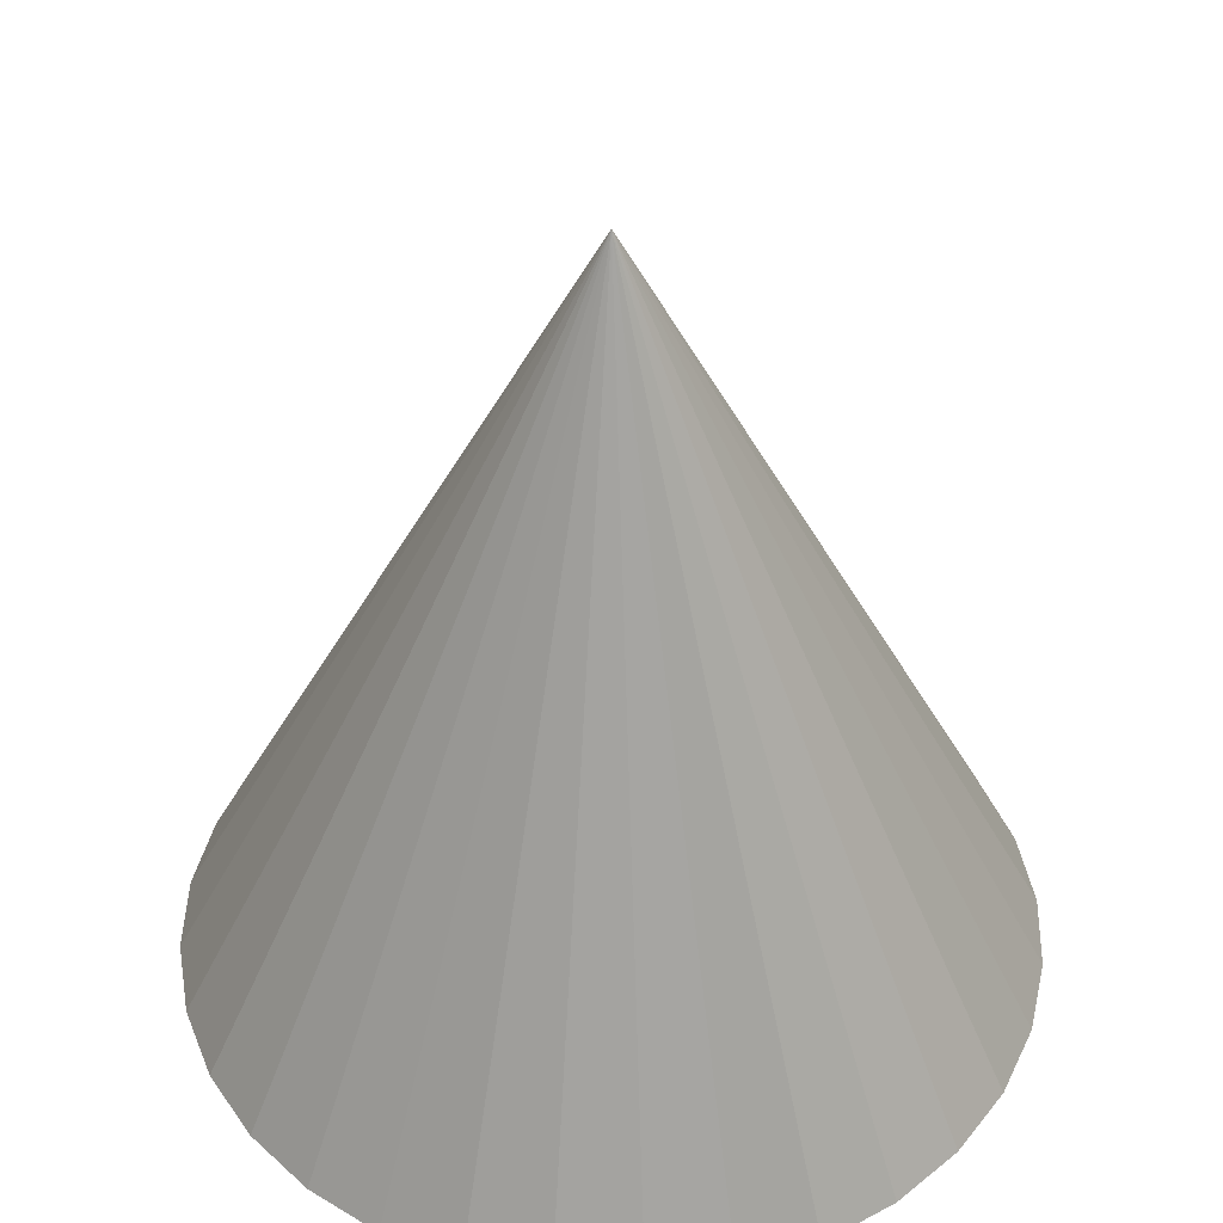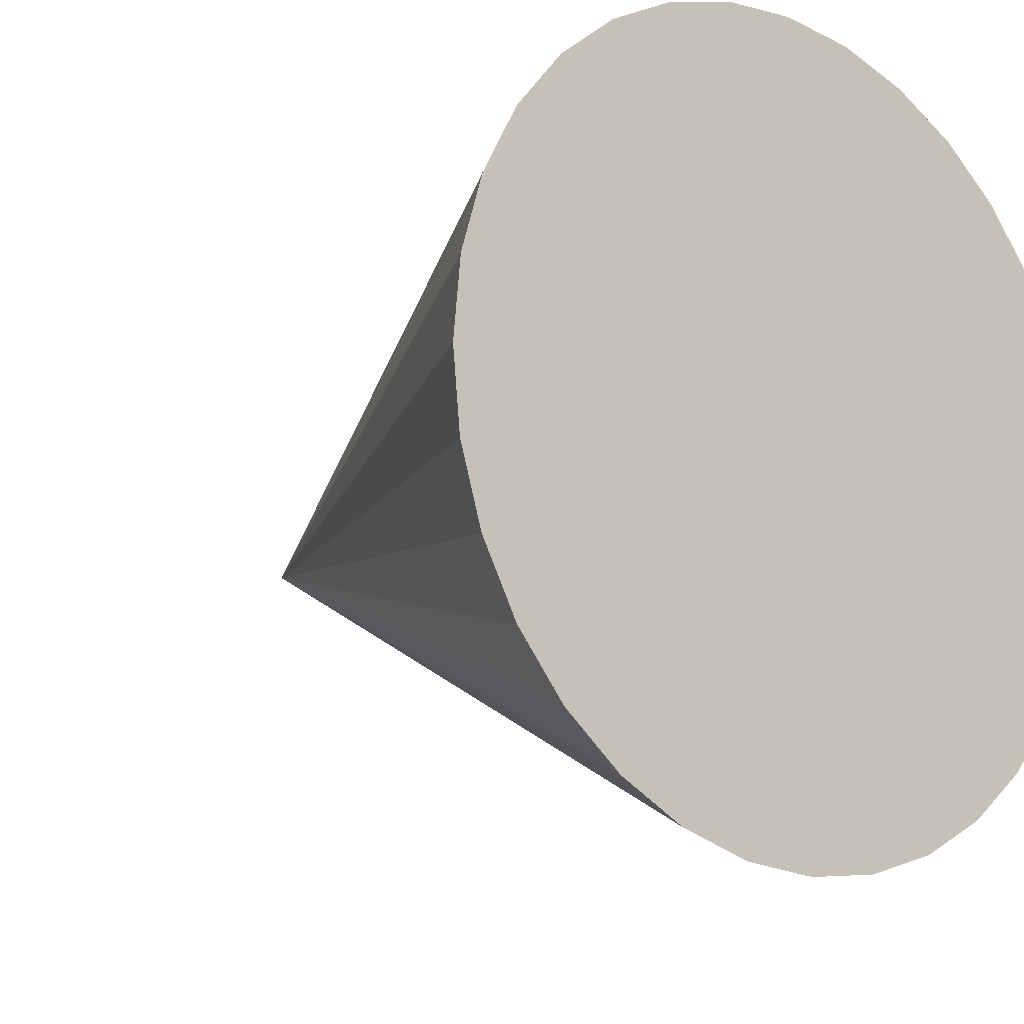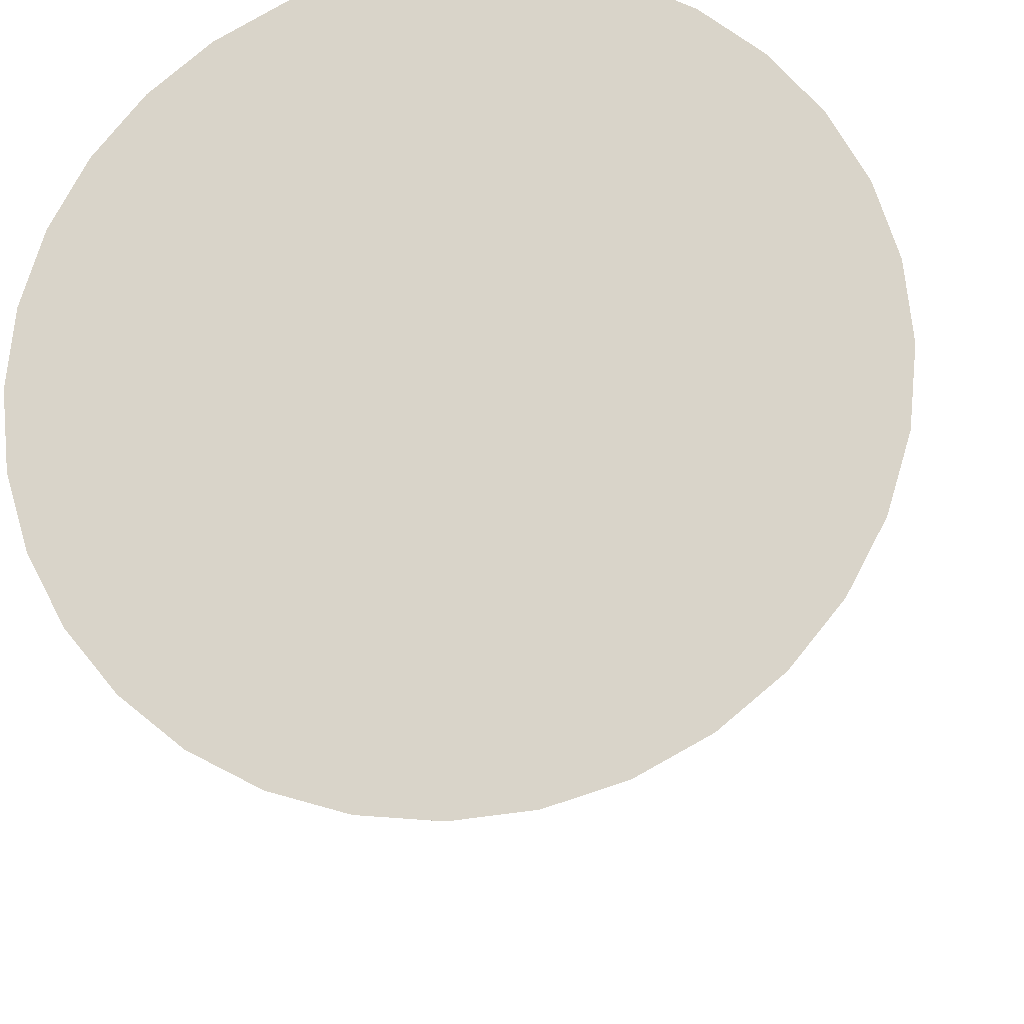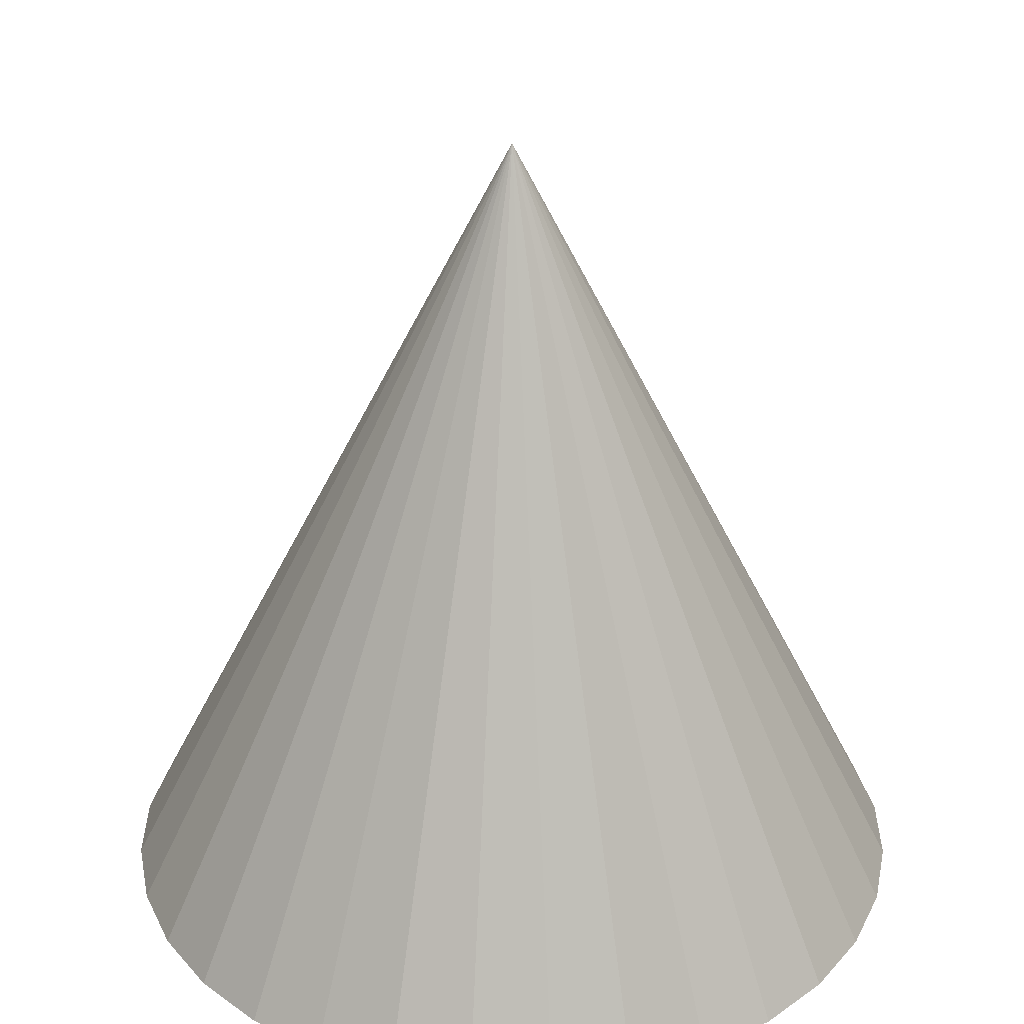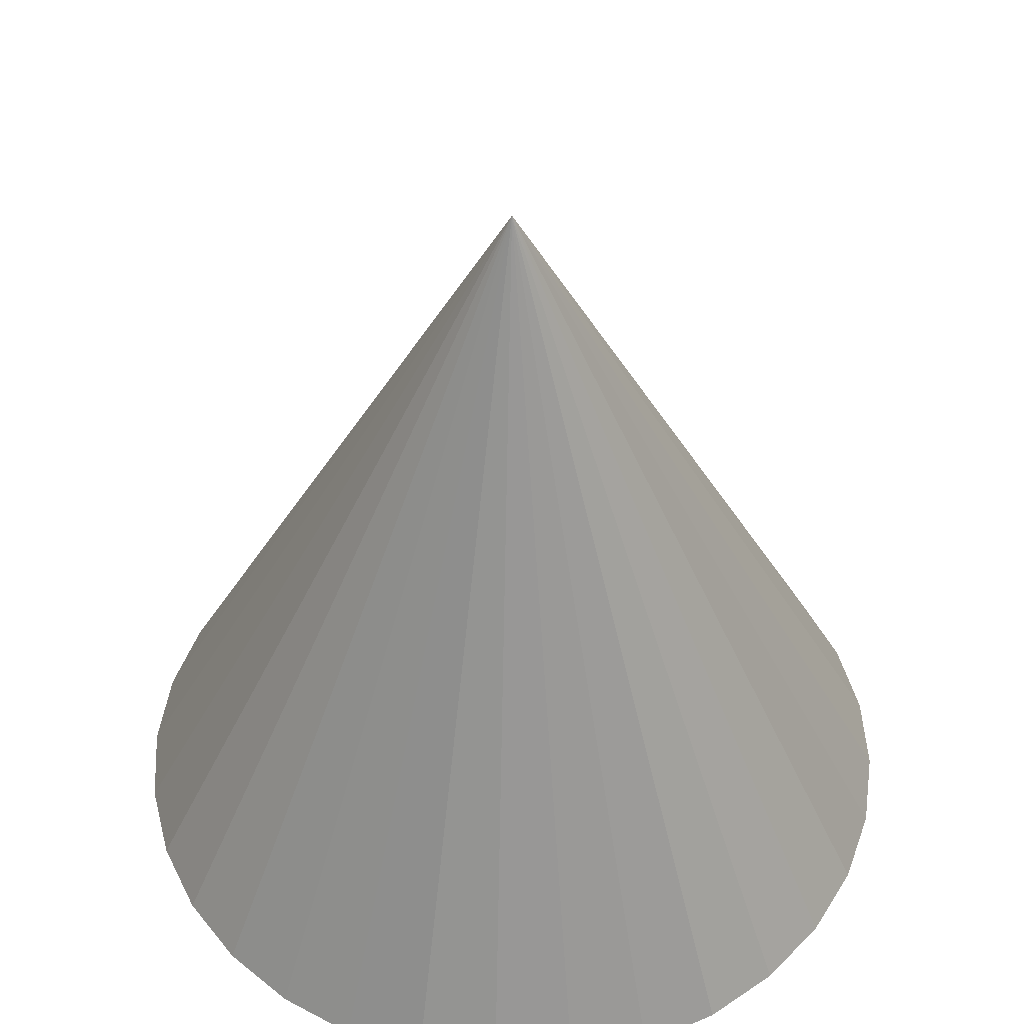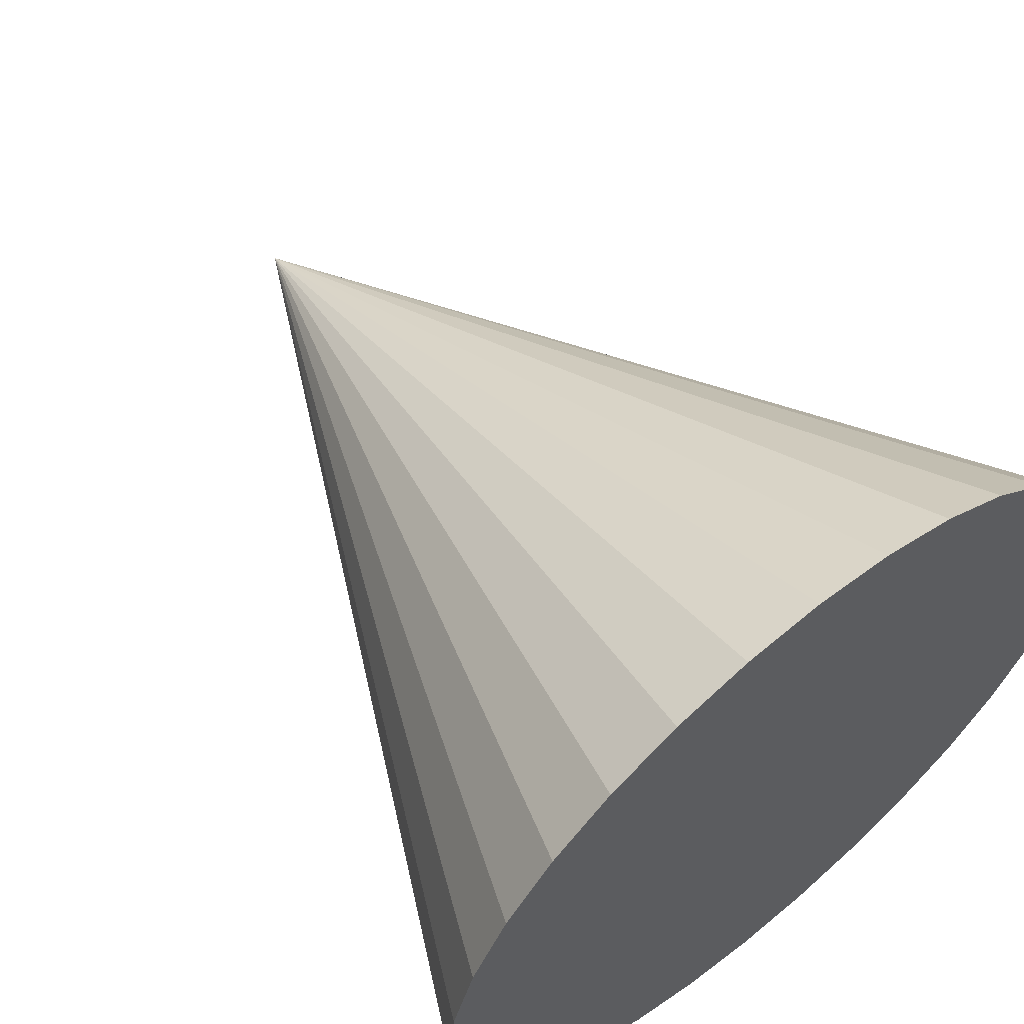
<metadata>
{"format":"obj","ext":"obj","renderer":"f3d","projection":"perspective","resolution":1024,"background":"white","views":[{"elev":43.5,"azim":7.2,"up":"+Y"},{"elev":-14.0,"azim":-40.2,"up":"+Z"},{"elev":-18.5,"azim":7.8,"up":"+Z"},{"elev":30.8,"azim":107.0,"up":"+Y"},{"elev":48.4,"azim":36.2,"up":"+Y"},{"elev":60.8,"azim":-39.2,"up":"+Z"}]}
</metadata>
<code>
o Cone
v 0 -15 -15
v 2.926 -15 -14.71
v 5.74 -15 -13.86
v 8.334 -15 -12.47
v 10.61 -15 -10.61
v 12.47 -15 -8.334
v 13.86 -15 -5.74
v 14.71 -15 -2.926
v 15 -15 -1e-06
v 0 15 0
v 14.71 -15 2.926
v 13.86 -15 5.74
v 12.47 -15 8.334
v 10.61 -15 10.61
v 8.334 -15 12.47
v 5.74 -15 13.86
v 2.926 -15 14.71
v -5e-06 -15 15
v -2.926 -15 14.71
v -5.74 -15 13.86
v -8.334 -15 12.47
v -10.61 -15 10.61
v -12.47 -15 8.334
v -13.86 -15 5.74
v -14.71 -15 2.926
v -15 -15 -1.4e-05
v -14.71 -15 -2.926
v -13.86 -15 -5.74
v -12.47 -15 -8.334
v -10.61 -15 -10.61
v -8.334 -15 -12.47
v -5.74 -15 -13.86
v -2.926 -15 -14.71
f 1 10 2
f 2 10 3
f 3 10 4
f 4 10 5
f 5 10 6
f 6 10 7
f 7 10 8
f 8 10 9
f 9 10 11
f 11 10 12
f 12 10 13
f 13 10 14
f 14 10 15
f 15 10 16
f 16 10 17
f 17 10 18
f 18 10 19
f 19 10 20
f 20 10 21
f 21 10 22
f 22 10 23
f 23 10 24
f 24 10 25
f 25 10 26
f 26 10 27
f 27 10 28
f 28 10 29
f 29 10 30
f 30 10 31
f 31 10 32
f 32 10 33
f 33 10 1
f 17 25 33
f 33 1 2
f 2 3 4
f 4 5 6
f 6 7 4
f 8 9 11
f 11 12 8
f 13 14 15
f 15 16 17
f 17 18 19
f 19 20 21
f 21 22 23
f 23 24 25
f 25 26 27
f 27 28 29
f 29 30 33
f 31 32 33
f 33 2 4
f 4 7 8
f 8 12 13
f 13 15 17
f 17 19 25
f 21 23 25
f 25 27 29
f 30 31 33
f 33 4 8
f 8 13 33
f 19 21 25
f 25 29 33
f 33 13 17

</code>
